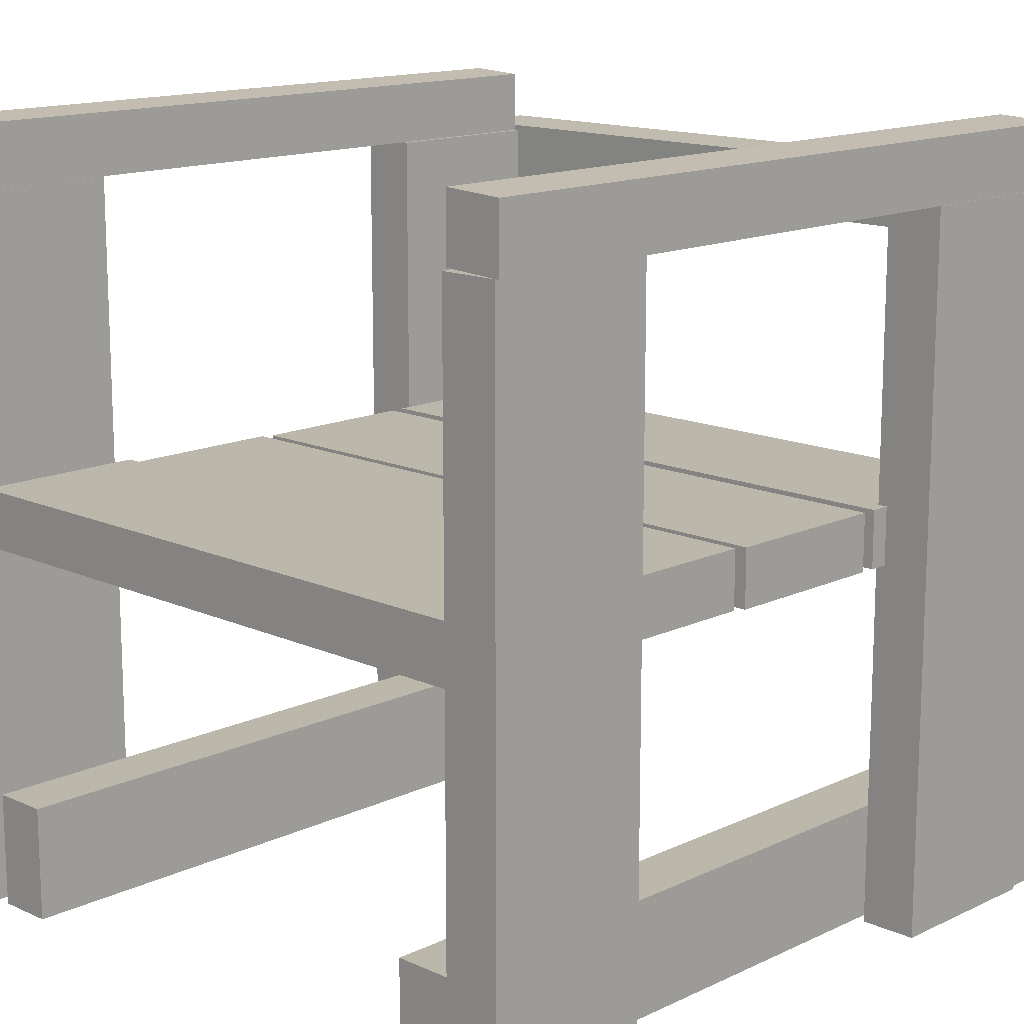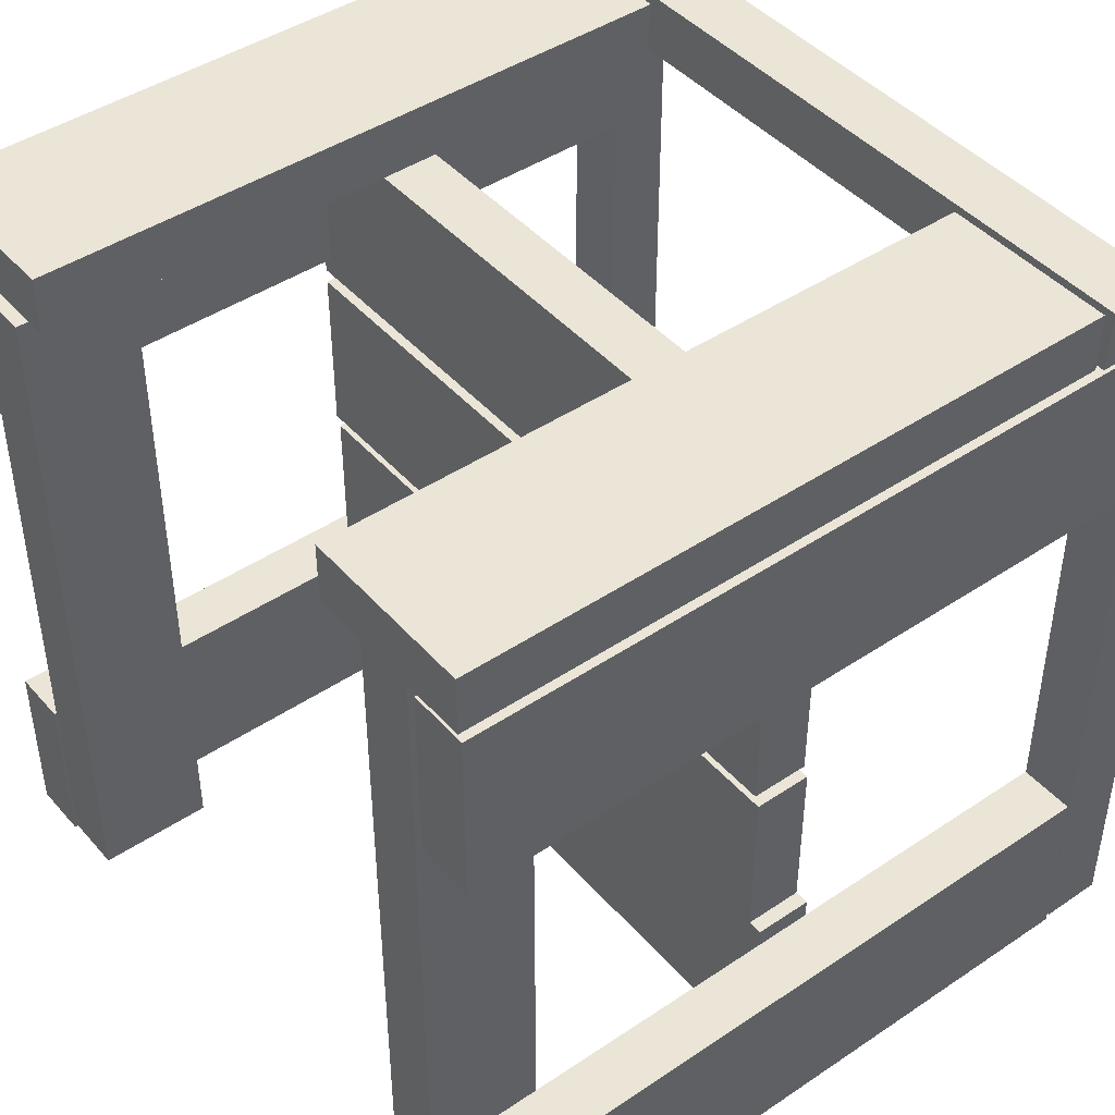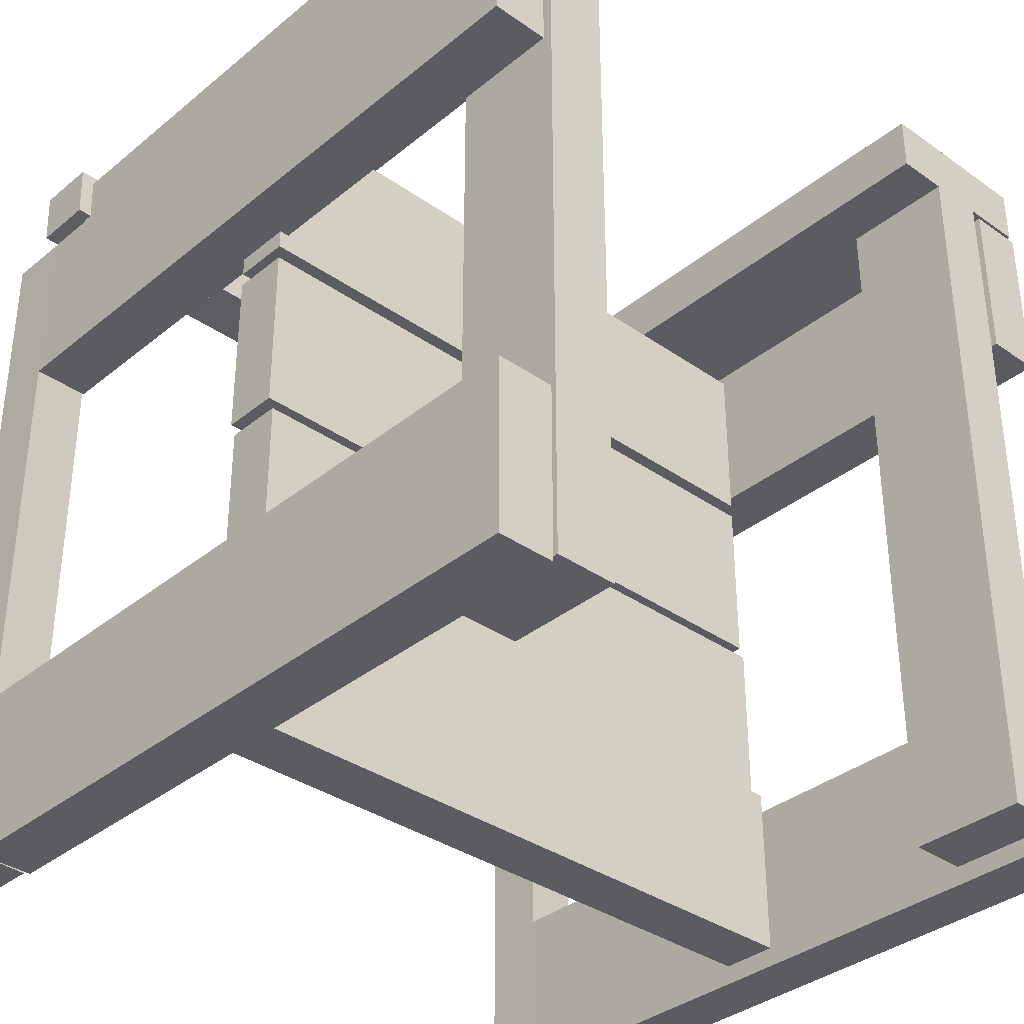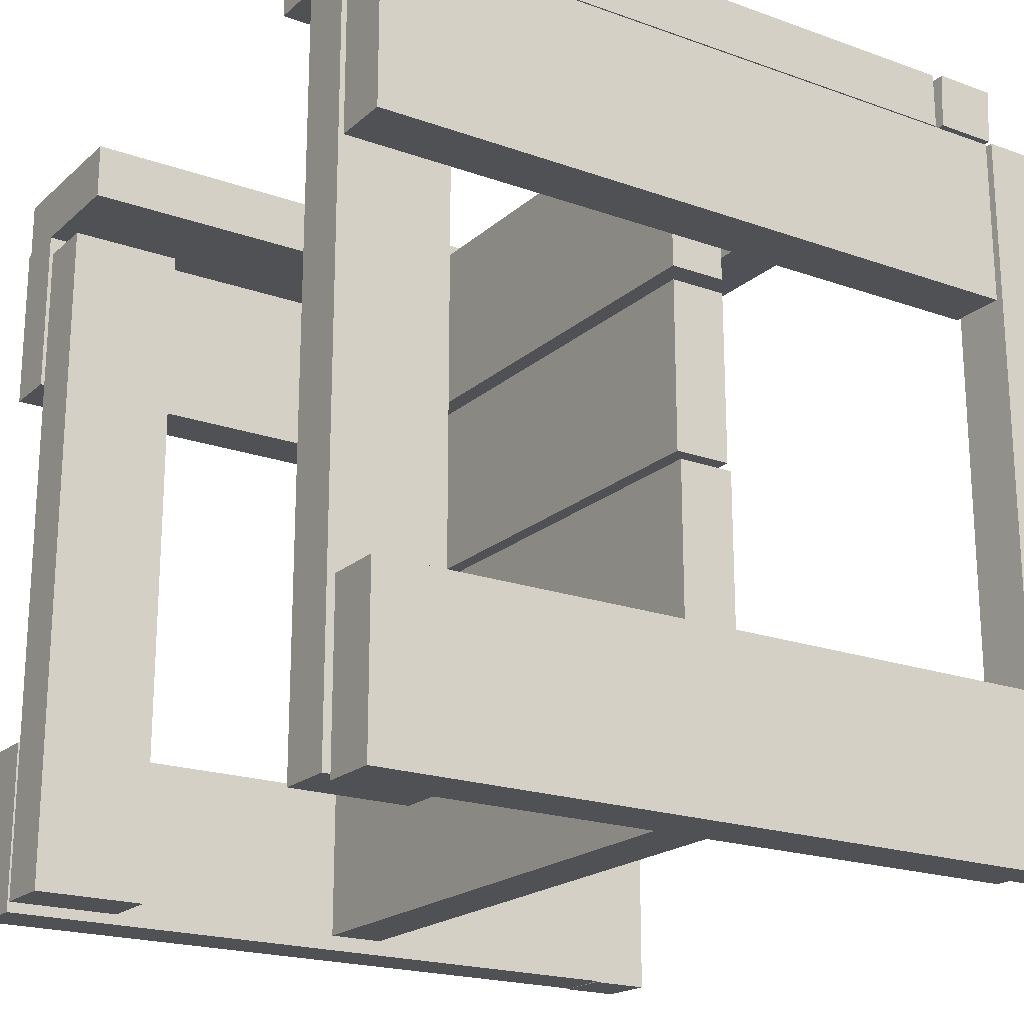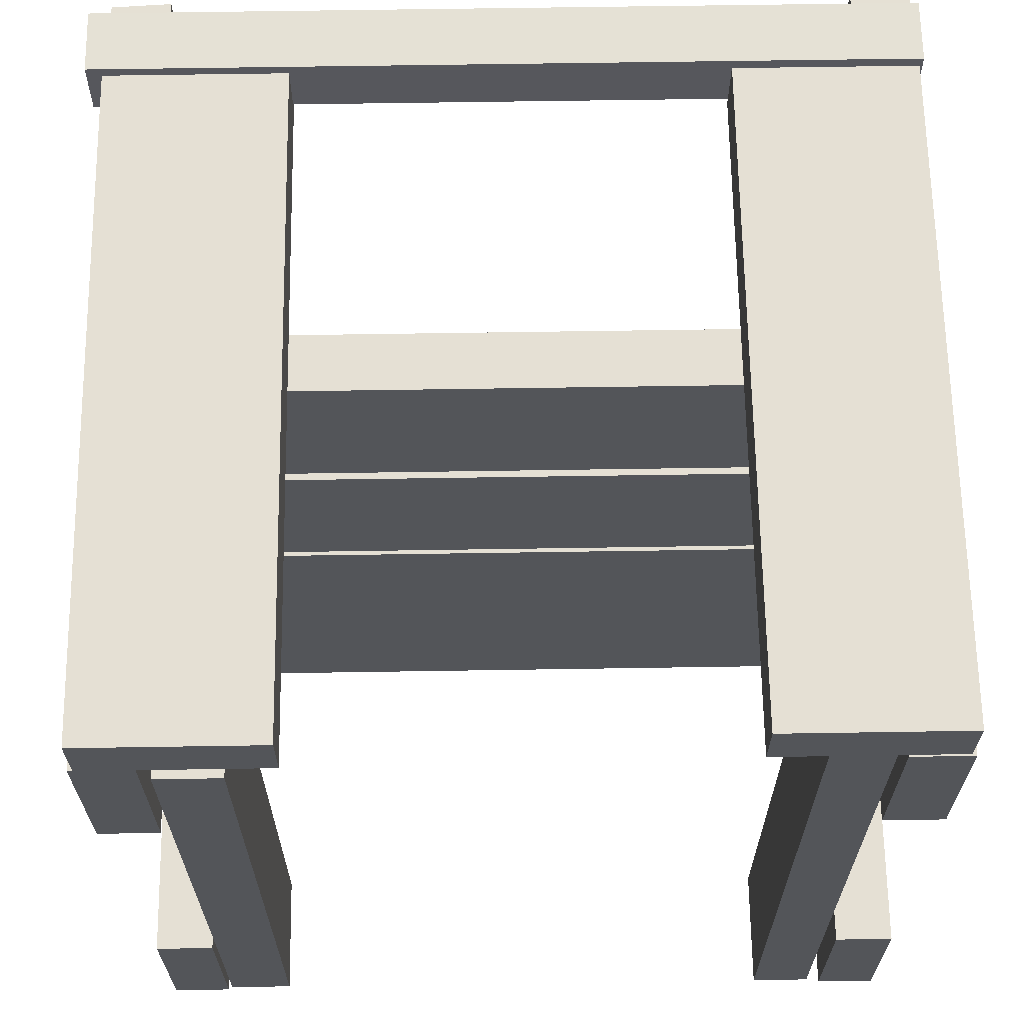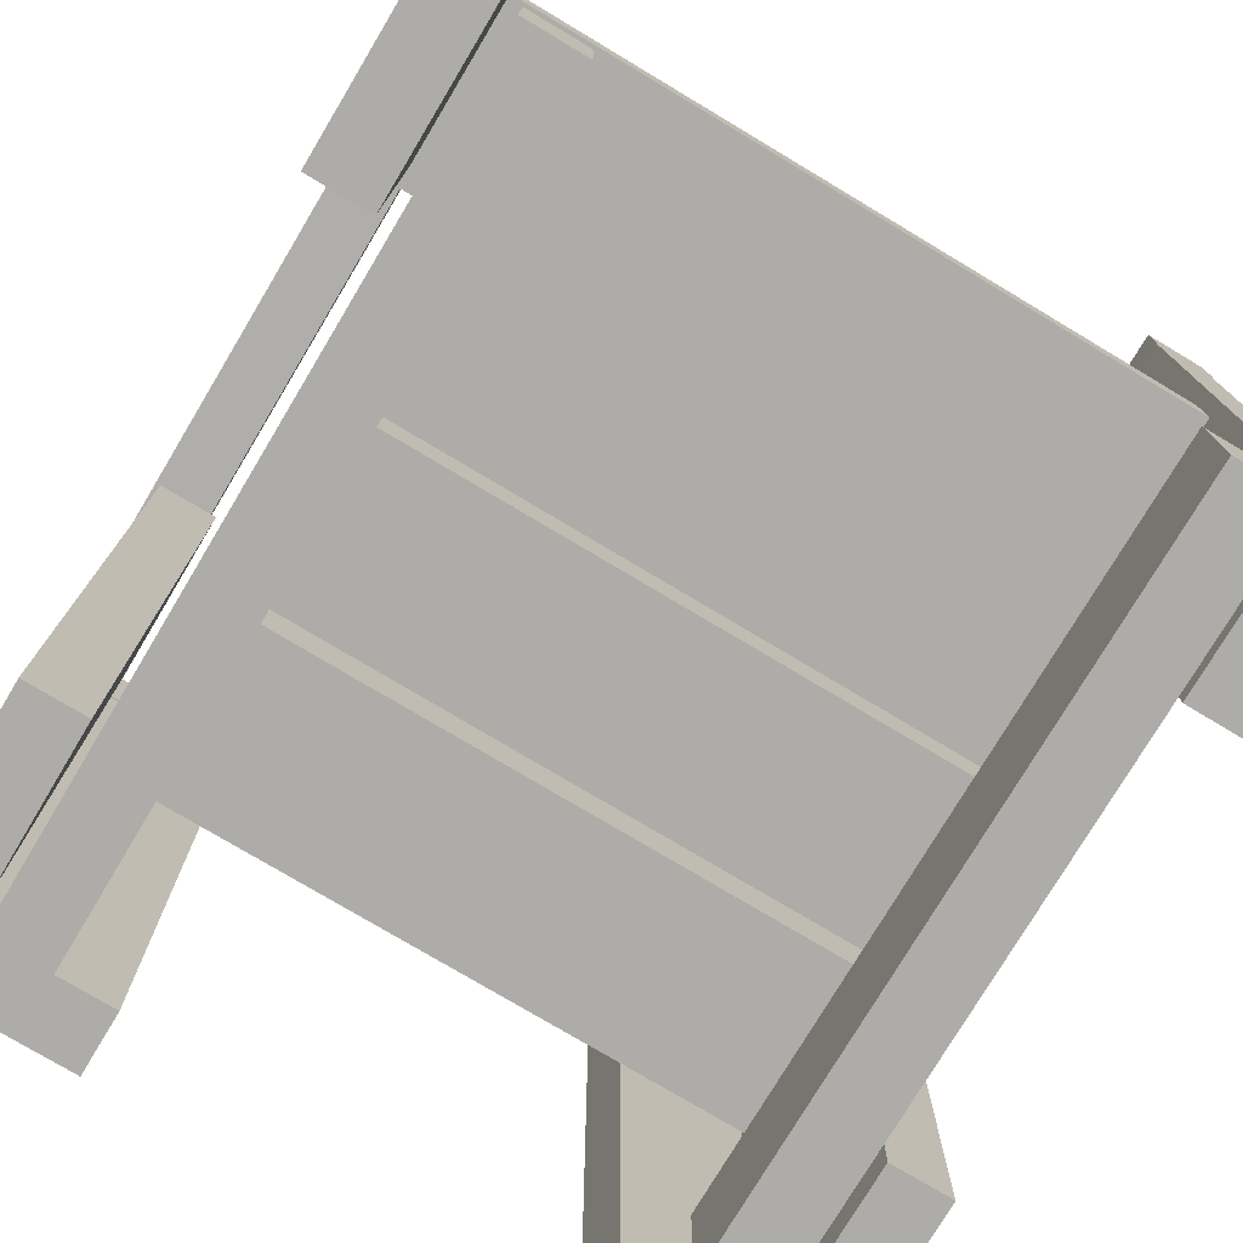
<metadata>
{"format":"obj","ext":"obj","renderer":"f3d","projection":"perspective","resolution":1024,"background":"white","views":[{"elev":14.4,"azim":44.4,"up":"+Z"},{"elev":44.3,"azim":-128.1,"up":"+Y"},{"elev":-35.3,"azim":137.1,"up":"+Y"},{"elev":-20.2,"azim":-123.2,"up":"+Y"},{"elev":65.4,"azim":179.1,"up":"+Y"},{"elev":-76.8,"azim":-30.9,"up":"+Z"}]}
</metadata>
<code>
o obj_0
v 91 		44 		0
v 90 		80 		0
v 91 		80 		0
v 77 		75 		0
v 77 		-72 		0
v 64 		-72 		0
v 64 		75 		0
v -42 		-73 		0
v -54 		-73 		0
v -42 		82 		0
v -54 		82 		0
v 54 		80 		0
v 54 		92 		0
v -31 		94 		0
v -31 		82 		0
v -56 		45 		0
v -56 		81 		0
v -67 		82 		0
v -67 		94 		0
v -68 		45 		0
v -68 		81 		0
v -57 		-75 		0
v -69 		-75 		0
v -69 		-39 		0
v -57 		-39 		0
v 81 		44 		88
v 81 		40 		88
v 79 		80 		0
v 81 		40 		76
v 81 		44 		76
v 81 		37 		76
v 81 		37 		88
v 81 		1 		88
v 81 		1 		76
v 90 		92 		0
v 80 		-1 		76
v 80 		-37 		76
v 79 		44 		0
v 79 		44 		76
v 90 		-74 		0
v 78 		-74 		0
v 78 		-38 		0
v 90 		-38 		0
v 93 		93.92 		149.6
v 93 		82 		149
v 80 		-37 		88
v 80 		-1 		88
v -68 		93.92 		149.6
v -68 		82 		149
v 79 		44 		88
v -69 		81 		148.6
v -68.92 		81 		161.6
v -57 		81 		161
v -57.08 		81 		148
v -57.08 		80 		148
v 79 		44 		148
v 79.08 		80 		161.6
v 91 		80 		161
v 90.92 		80 		148
v 79 		80 		148.6
v -69 		-74 		148.6
v -57.08 		-74 		148
v 90 		82.06 		138
v -68.92 		-74 		161.6
v -57 		-74 		161
v 79.08 		-74 		161.6
v 79 		-74 		148.6
v 90.92 		-74 		148
v 91 		-74 		161
v 79 		80 		138
v 90 		80 		138
v -57.08 		45 		148
v -57.08 		-39 		148
v 90 		92 		136.5
v 79 		80 		148
v 78 		-38 		148
v -57 		-71 		76
v -57 		-39 		76
v -57 		-35 		76
v -57 		-35 		88
v 90 		-38 		148
v -57 		-39 		88
v -57 		-71 		88
v -56 		45 		148
v -56 		81 		148
v 64 		-72 		24
v 64 		75 		24
v -57 		-75 		148
v -57 		-39 		148
v -69 		-39 		148
v -69 		-75 		148
v -68 		94 		136.6
v -68 		82.08 		136
v 77 		-71 		76
v -68 		81 		148
v 77 		-37 		76
v -68 		45 		148
v 78 		-74 		148
v 77 		-71 		88
v 77 		-37 		88
v 90 		-74 		148
v 77 		75 		24
v 77 		-72 		24
v -42 		-73 		24
v -54 		-35 		76
v -54 		-35 		88
v 79 		76 		76
v -54 		-1 		88
v -54 		-1 		76
v -54 		-73 		24
v 79 		76 		88
v -53 		76 		76
v -53 		40 		76
v -53 		37 		76
v -53 		1 		76
v 54 		82.06 		138
v 54 		80 		138
v 54 		92 		136.5
v 54 		82.08 		136
v -31 		94 		135
v -31 		82 		135
v 90.92 		44 		148
v -67 		94 		135
v -67 		82 		135
v 91 		80 		148
v 91 		44 		148
v -53 		76 		88
v -53 		40 		88
v -53 		37 		88
v -53 		1 		88
v -42 		82 		24
v -54 		82 		24
v 93 		82.08 		136
v 93 		94 		136.6
v 90 		82.08 		136
g group_0_2829873
f 1 2 3
f 12 13 28
f 11 14 10
f 15 10 14
f 16 20 17
f 14 11 19
f 18 19 11
f 20 21 17
f 22 23 24
f 22 24 25
f 26 27 29
f 26 29 30
f 35 28 13
f 31 32 33
f 31 33 34
f 2 28 35
f 28 2 38
f 1 38 2
f 29 39 30
f 40 41 42
f 40 42 43
f 26 50 27
f 36 47 46
f 36 46 37
f 1 126 30
f 1 30 38
f 38 30 39
f 50 26 56
f 63 116 70
f 63 70 71
f 75 71 70
f 79 105 78
f 80 105 79
f 42 76 43
f 81 43 76
f 16 84 72
f 16 72 20
f 14 19 123
f 82 80 79
f 82 79 78
f 25 77 22
f 78 77 25
f 82 89 83
f 89 88 83
f 88 22 77
f 88 77 83
f 23 91 24
f 90 24 91
f 23 22 91
f 22 88 91
f 20 97 21
f 95 21 97
f 108 106 100
f 47 108 100
f 73 82 90
f 24 90 78
f 89 82 73
f 78 90 82
f 25 24 78
f 98 76 41
f 76 42 41
f 47 36 108
f 101 98 41
f 101 41 40
f 116 117 70
f 37 96 36
f 83 99 82
f 80 82 106
f 106 105 80
f 108 109 105
f 108 105 106
f 111 127 50
f 105 109 96
f 114 34 115
f 94 78 105
f 77 78 94
f 118 13 119
f 12 119 13
f 116 119 117
f 124 121 123
f 120 123 121
f 107 39 112
f 127 128 50
f 112 127 107
f 111 107 127
f 113 112 39
f 29 113 39
f 114 31 34
f 100 46 47
f 32 129 33
f 37 46 96
f 100 96 46
f 27 113 29
f 32 31 129
f 99 94 96
f 99 96 100
f 36 96 109
f 105 96 94
f 114 129 31
f 99 100 106
f 117 12 70
f 72 97 20
f 35 13 74
f 111 50 70
f 38 39 107
f 38 107 28
f 28 107 70
f 75 70 56
f 50 56 70
f 11 132 18
f 124 18 132
f 111 70 107
f 19 18 124
f 19 124 123
f 17 21 54
f 85 17 54
f 95 54 21
f 59 75 122
f 122 126 59
f 125 59 126
f 27 50 128
f 84 85 55
f 97 55 95
f 54 95 55
f 129 130 33
f 55 85 54
f 106 82 99
f 99 83 94
f 77 94 83
f 113 128 127
f 113 127 112
f 115 130 129
f 115 129 114
f 36 109 108
f 34 33 115
f 130 115 33
f 128 113 27
f 28 70 12
f 117 119 12
f 10 15 131
f 15 121 131
f 121 124 132
f 121 132 131
f 120 14 123
f 118 74 13
f 120 15 14
f 15 120 121
f 17 84 16
f 17 85 84
f 97 72 55
f 55 72 84
f 88 62 91
f 91 62 90
f 73 90 62
f 89 73 62
f 89 62 88
f 56 122 75
f 98 101 76
f 81 76 101
f 3 125 1
f 126 1 125
f 30 126 26
f 56 26 122
f 122 26 126
f 71 3 2
f 75 59 71
f 59 125 71
f 3 71 125
f 35 74 135
f 71 2 135
f 35 135 2
f 63 71 135
f 101 40 43
f 101 43 81
g group_0_6383466
f 4 5 6
f 4 6 7
f 10 8 9
f 10 9 11
f 7 6 86
f 7 86 87
f 102 87 86
f 102 86 103
f 10 104 8
f 11 9 110
f 8 104 110
f 8 110 9
f 7 87 102
f 7 102 4
f 5 103 86
f 5 86 6
f 102 103 5
f 102 5 4
f 131 104 10
f 11 110 132
f 131 132 110
f 131 110 104
g group_0_16448250
f 133 134 45
f 44 48 49
f 44 49 45
f 49 116 45
f 52 53 51
f 54 51 53
f 55 72 51
f 54 55 51
f 61 52 51
f 65 72 53
f 59 60 58
f 57 58 60
f 62 65 61
f 63 45 116
f 64 61 65
f 68 69 67
f 66 67 69
f 61 51 72
f 61 72 73
f 61 73 62
f 64 52 61
f 73 72 65
f 55 53 72
f 54 53 55
f 49 93 116
f 48 92 49
f 93 49 92
f 92 48 44
f 119 93 118
f 68 67 122
f 67 60 122
f 59 122 60
f 74 118 134
f 92 134 118
f 57 66 69
f 57 69 58
f 65 53 64
f 52 64 53
f 92 118 93
f 119 116 93
f 62 73 65
f 57 67 66
f 67 57 60
f 69 68 122
f 59 58 122
f 69 122 58
f 44 45 134
f 133 74 134
f 45 63 133
f 133 135 74
f 92 44 134
f 133 63 135

</code>
